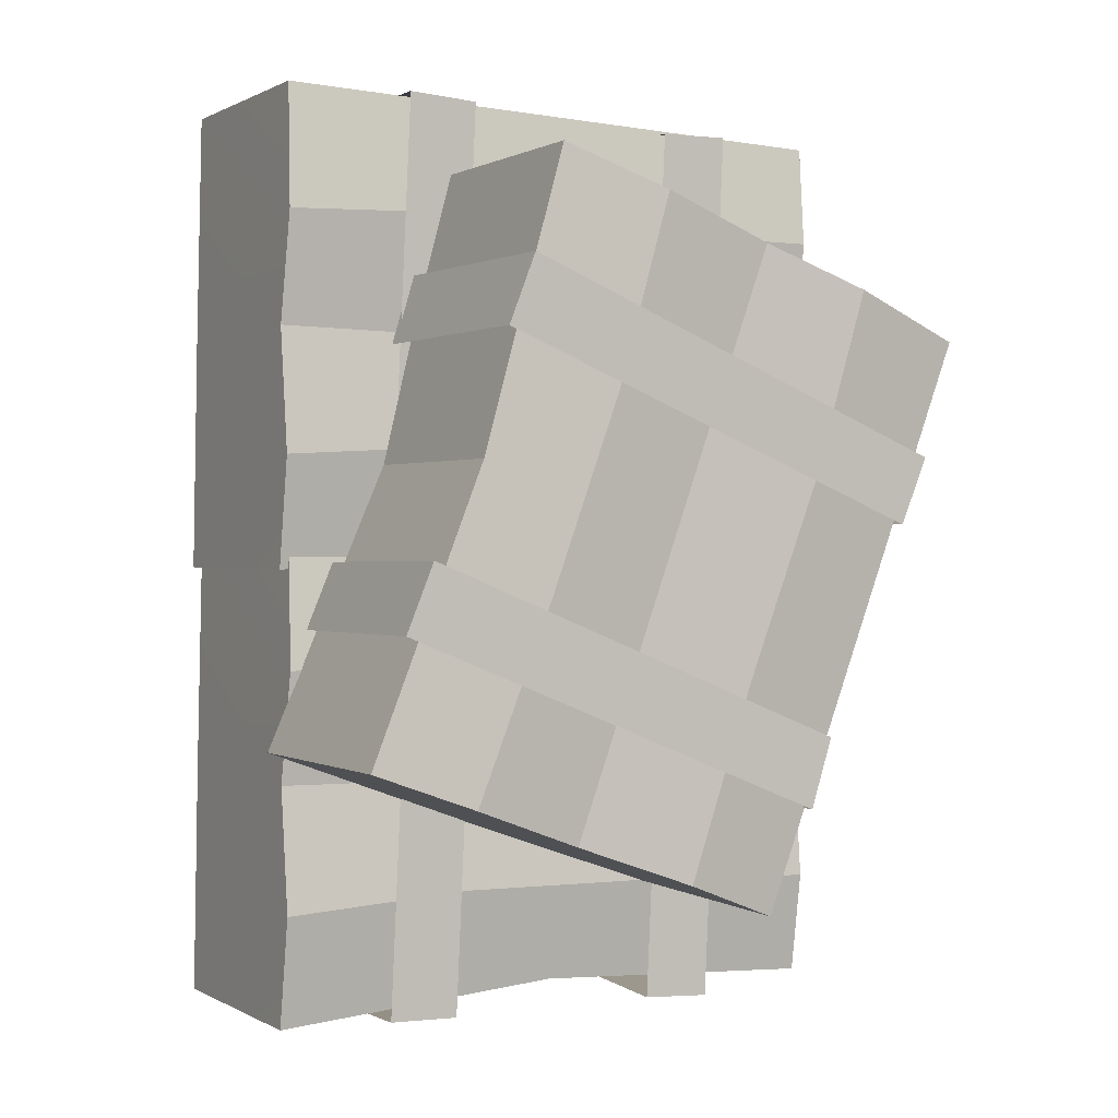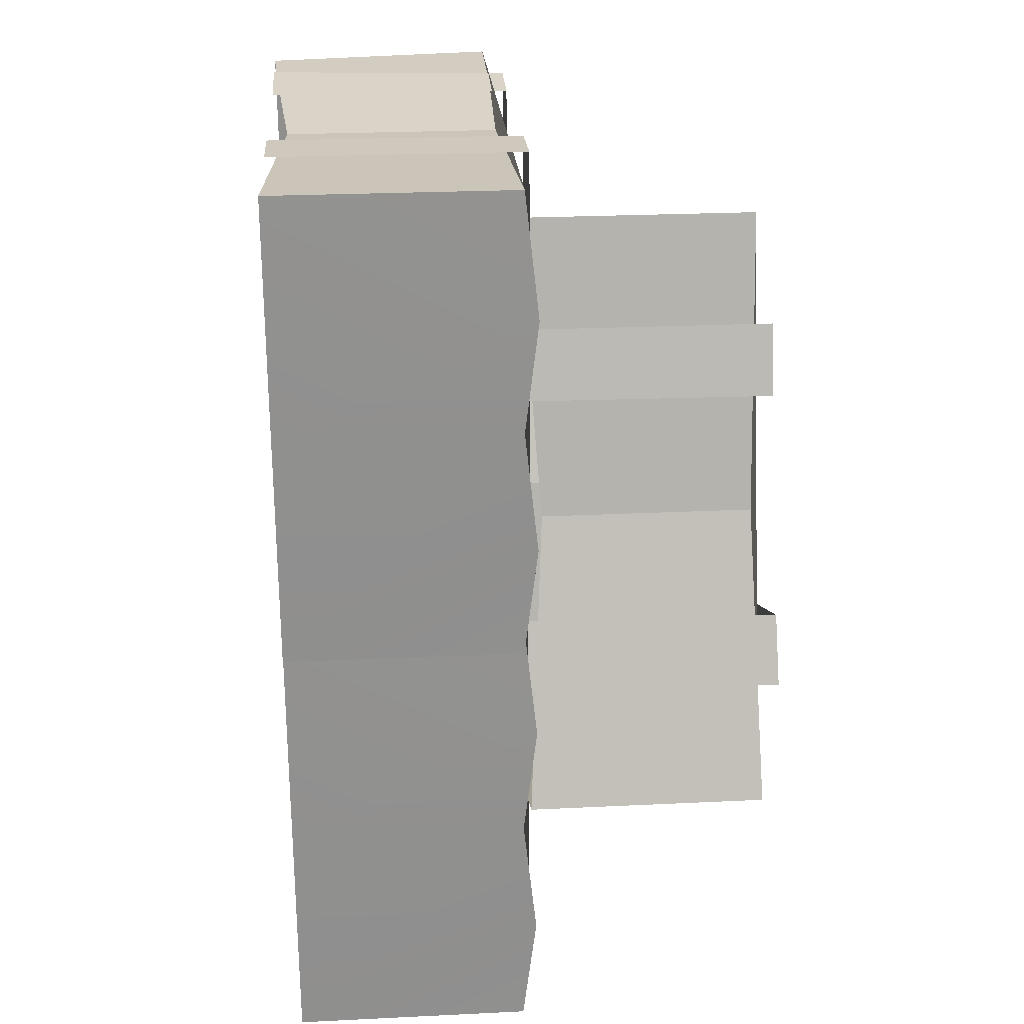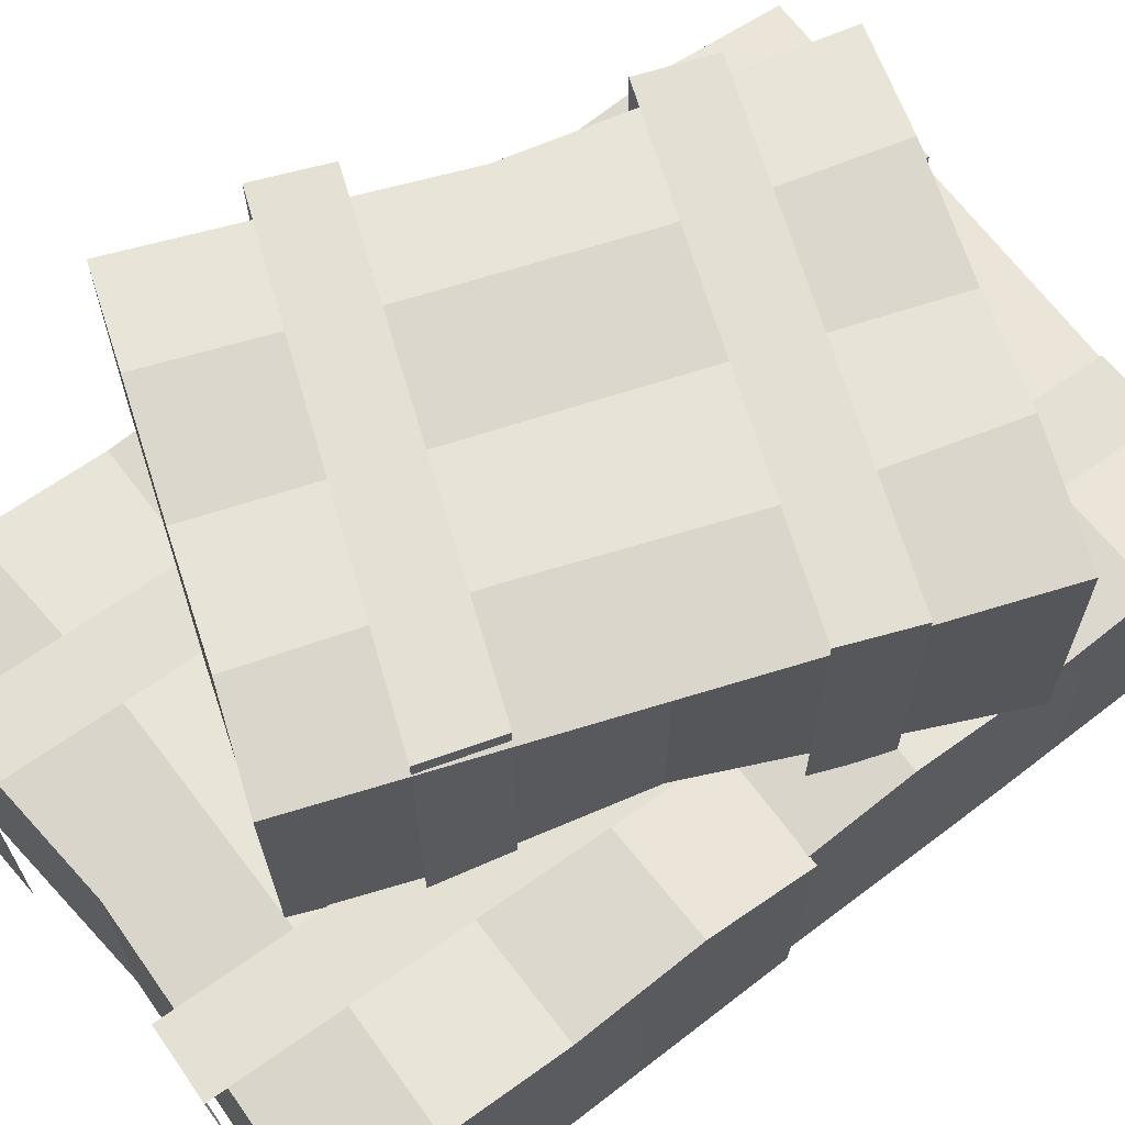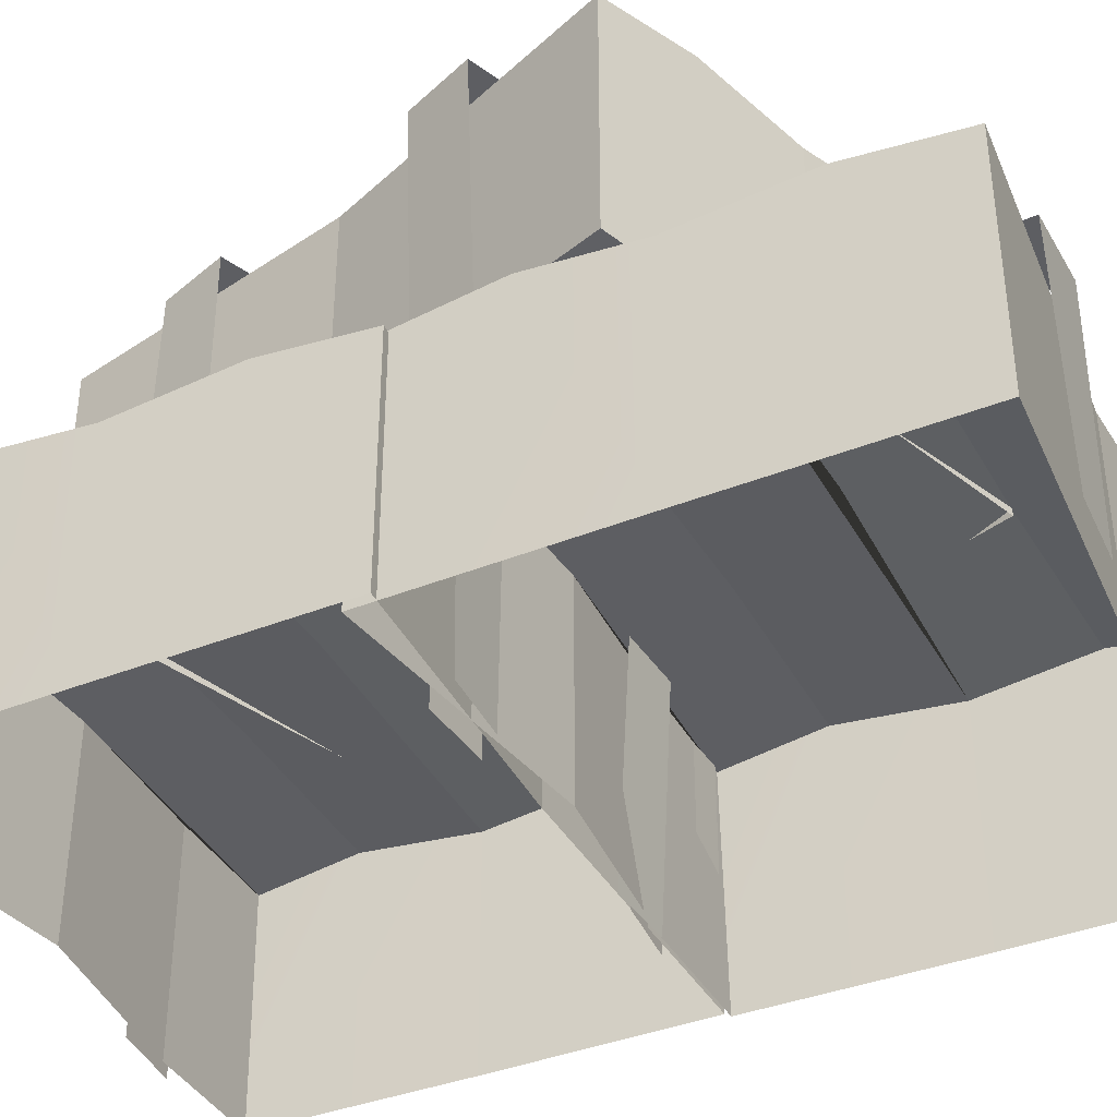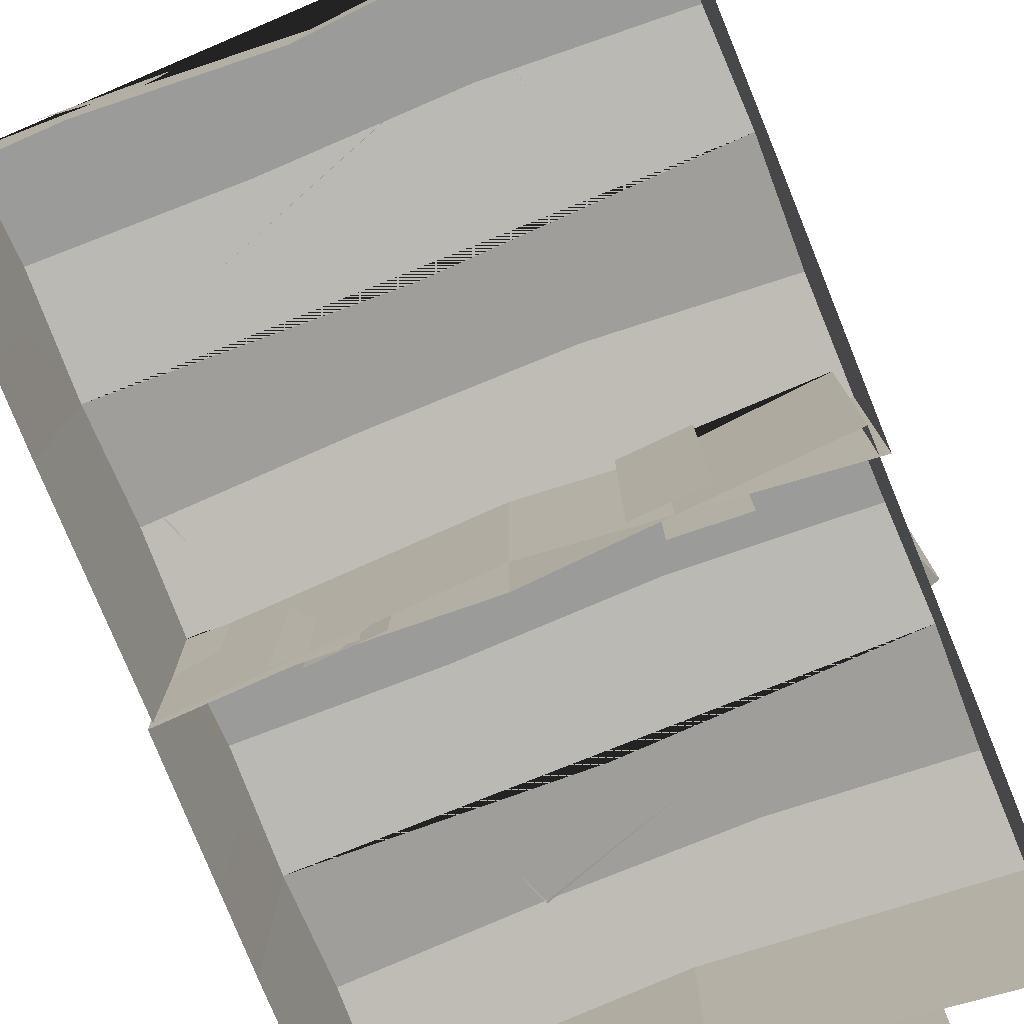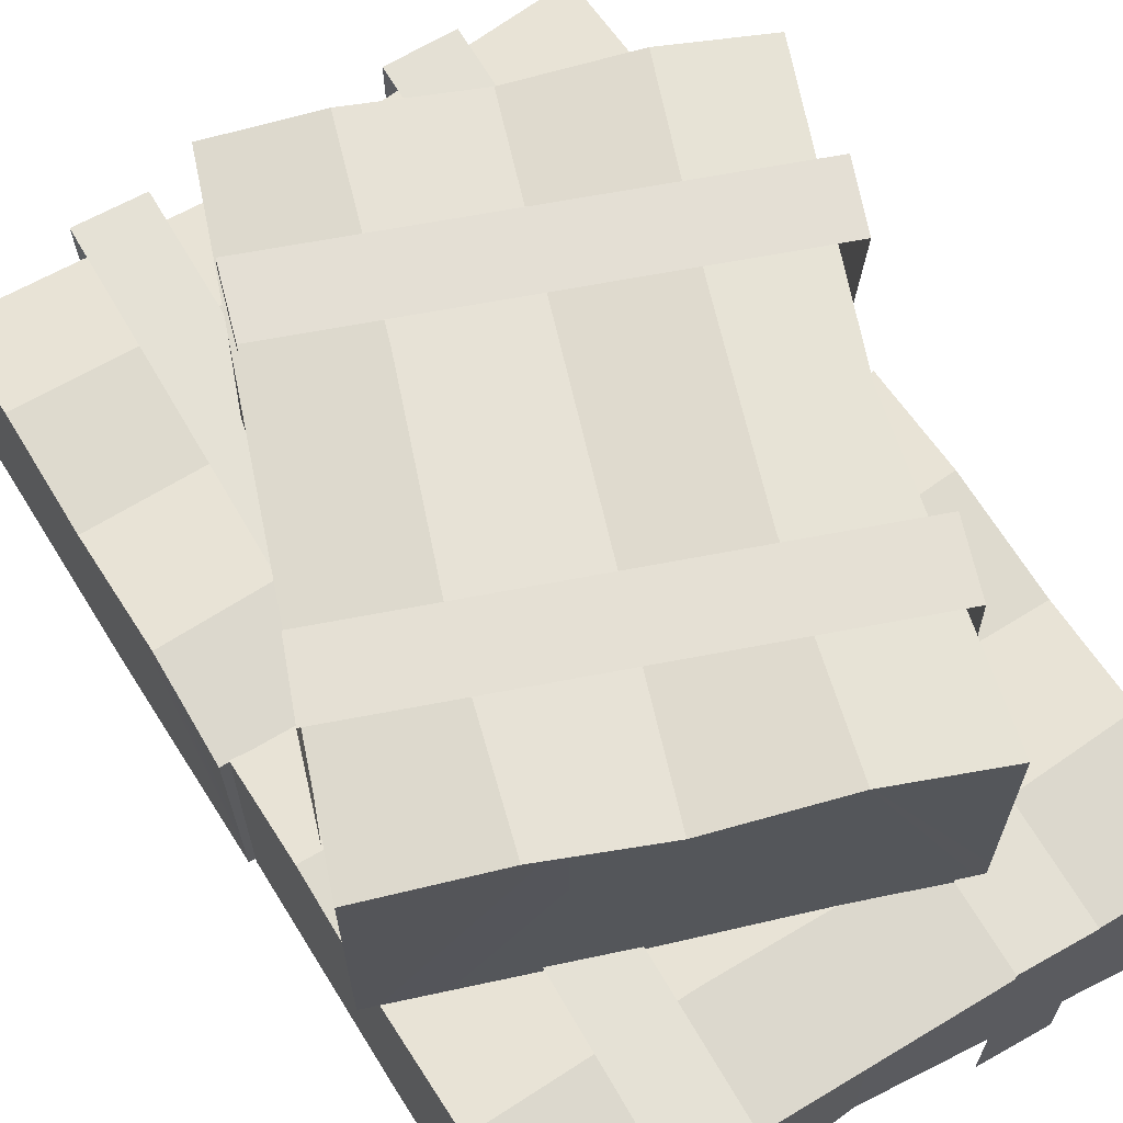
<metadata>
{"format":"obj","ext":"obj","renderer":"f3d","projection":"perspective","resolution":1024,"background":"white","views":[{"elev":0.5,"azim":150.9,"up":"+Z"},{"elev":25.8,"azim":85.6,"up":"+Z"},{"elev":66.2,"azim":-128.3,"up":"+Y"},{"elev":-38.6,"azim":115.7,"up":"+Y"},{"elev":-77.4,"azim":21.2,"up":"+Y"},{"elev":65.6,"azim":-32.9,"up":"+Y"}]}
</metadata>
<code>
o straw.002
v 8.75 8.402 -1.238
v -5.693 8.402 -7.149
v -5.058 8.402 -9.611
v 9.723 8.402 -3.536
v -5.676 17.19 -7.149
v -4.88 17.22 -9.54
v 9.208 17.19 -1.119
v 10.17 17.22 -3.423
v 5.806 8.402 8.632
v -9.663 8.402 2.361
v -8.691 8.402 0.04059
v 6.524 8.402 6.245
v -9.646 17.19 2.361
v -8.673 17.19 0.04047
v 5.685 17.22 8.569
v 6.602 17.19 6.208
v 0.5681 16.64 -0.3724
v 3.848 16.68 -10.33
v 3.848 8.339 -10.33
v 7.694 17.16 -8.897
v 5.049 17.16 -2.304
v 2.616 17.16 4.261
v 0.7147 17.16 10.86
v 4.373 16.68 12.21
v 7.131 16.49 2.066
v 11.11 16.68 -7.632
v 7.131 9.01 2.066
v 4.373 8.339 12.21
v -3.414 16.68 9.432
v -3.368 8.339 9.342
v 11.11 8.339 -7.632
v -5.026 8.56 -8.9
v -5.026 16.67 -8.9
v -3.558 16.68 -13.11
v -3.418 8.339 -12.93
v -0.168 17.16 -11.79
v -2.493 17.16 -5.072
v -5.037 17.16 1.451
v -7.049 17.16 8.014
v -11.11 8.339 6.43
v -11.11 16.68 6.43
v -6.724 16.49 -3.111
v -6.724 9.01 -3.111
g straw.002_straw.002_Material
f 29 17 18 36 37 38 39
f 5 6 3 2
f 7 8 4 1
f 5 6 8 7
f 13 14 11 10
f 15 16 12 9
f 13 14 16 15
f 20 21 22 23 24 25 26
f 27 25 24 28
f 28 23 29 30
f 18 17 29 23 22 21 20
f 31 20 26
f 19 18 20 31
f 28 24 23
f 31 26 25 27
f 32 33 34 35
f 40 39 41
f 34 33 42 41 39 38 37 36
f 35 36 18 19
f 35 34 36
f 30 29 39 40
f 40 41 42 43
f 43 42 33 32
o straw.001
v -3.568 -0.1652 -1.178
v -4.368 -0.1652 14.41
v -6.902 -0.1652 14.62
v -6.058 -0.1652 -1.336
v -4.374 8.625 14.39
v -6.894 8.657 14.43
v -3.607 8.625 -1.649
v -6.099 8.657 -1.796
v 6.72 -0.1652 -1.665
v 5.92 -0.1652 15.01
v 3.408 -0.1652 14.86
v 4.23 -0.1652 -1.552
v 5.914 8.625 14.99
v 3.402 8.625 14.84
v 6.701 8.657 -1.53
v 4.169 8.625 -1.613
v -0.04449 8.076 6.257
v -10.52 8.115 6.454
v -10.52 -0.2287 6.454
v -10.45 8.595 2.352
v -3.349 8.595 2.667
v 3.651 8.595 2.792
v 10.5 8.595 2.404
v 10.57 8.115 -1.497
v 0.08539 7.924 -0.7425
v -10.38 8.115 -1.287
v 0.08539 0.4427 -0.7425
v 10.57 -0.2287 -1.497
v 10.53 8.115 6.772
v 10.42 -0.2287 6.758
v -10.38 -0.2287 -1.287
v -6.241 -0.00754 14.36
v -6.241 8.098 14.36
v -10.7 8.115 14.37
v -10.58 -0.2287 14.17
v -10.58 8.595 10.73
v -3.467 8.595 10.7
v 3.53 8.595 10.94
v 10.39 8.595 10.67
v 10.24 -0.2287 15.02
v 10.24 8.115 15.02
v -0.2168 7.924 14.05
v -0.2168 0.4427 14.05
g straw.001_straw.001_Material
f 72 60 61 79 80 81 82
f 48 49 46 45
f 50 51 47 44
f 48 49 51 50
f 56 57 54 53
f 58 59 55 52
f 56 57 59 58
f 63 64 65 66 67 68 69
f 70 68 67 71
f 71 66 72 73
f 61 60 72 66 65 64 63
f 74 63 69
f 62 61 63 74
f 71 67 66
f 74 69 68 70
f 75 76 77 78
f 83 82 84
f 77 76 85 84 82 81 80 79
f 78 79 61 62
f 78 77 79
f 73 72 82 83
f 83 84 85 86
f 86 85 76 75
o straw.003
v -3.568 -0.1652 -16.75
v -4.368 -0.1652 -1.168
v -6.902 -0.1652 -0.9537
v -6.058 -0.1652 -16.91
v -4.374 8.625 -1.185
v -6.894 8.657 -1.144
v -3.607 8.625 -17.22
v -6.099 8.657 -17.37
v 6.72 -0.1652 -17.24
v 5.92 -0.1652 -0.5674
v 3.408 -0.1652 -0.7176
v 4.23 -0.1652 -17.13
v 5.914 8.625 -0.5839
v 3.402 8.625 -0.7341
v 6.701 8.657 -17.11
v 4.169 8.625 -17.19
v -0.04449 8.076 -9.319
v -10.52 8.115 -9.122
v -10.52 -0.2287 -9.122
v -10.45 8.595 -13.22
v -3.349 8.595 -12.91
v 3.651 8.595 -12.78
v 10.5 8.595 -13.17
v 10.57 8.115 -17.07
v 0.08539 7.924 -16.32
v -10.38 8.115 -16.86
v 0.08539 0.4427 -16.32
v 10.57 -0.2287 -17.07
v 10.53 8.115 -8.804
v 10.42 -0.2287 -8.818
v -10.38 -0.2287 -16.86
v -6.241 -0.00754 -1.219
v -6.241 8.098 -1.219
v -10.7 8.115 -1.21
v -10.58 -0.2287 -1.403
v -10.58 8.595 -4.847
v -3.467 8.595 -4.876
v 3.53 8.595 -4.633
v 10.39 8.595 -4.905
v 10.24 -0.2287 -0.5528
v 10.24 8.115 -0.5528
v -0.2168 7.924 -1.531
v -0.2168 0.4427 -1.531
g straw.003_straw.003_Material
f 115 103 104 122 123 124 125
f 91 92 89 88
f 93 94 90 87
f 91 92 94 93
f 99 100 97 96
f 101 102 98 95
f 99 100 102 101
f 106 107 108 109 110 111 112
f 113 111 110 114
f 114 109 115 116
f 104 103 115 109 108 107 106
f 117 106 112
f 105 104 106 117
f 114 110 109
f 117 112 111 113
f 118 119 120 121
f 126 125 127
f 120 119 128 127 125 124 123 122
f 121 122 104 105
f 121 120 122
f 116 115 125 126
f 126 127 128 129
f 129 128 119 118

</code>
